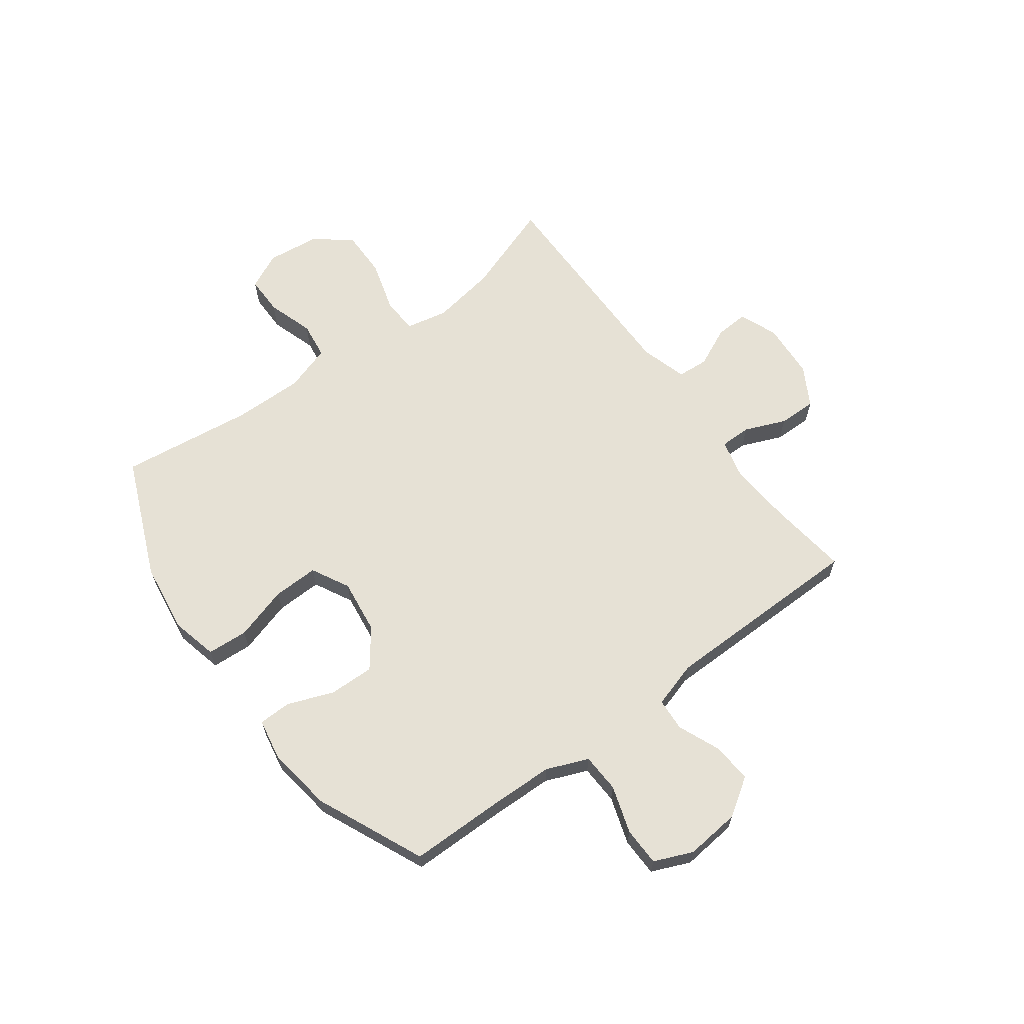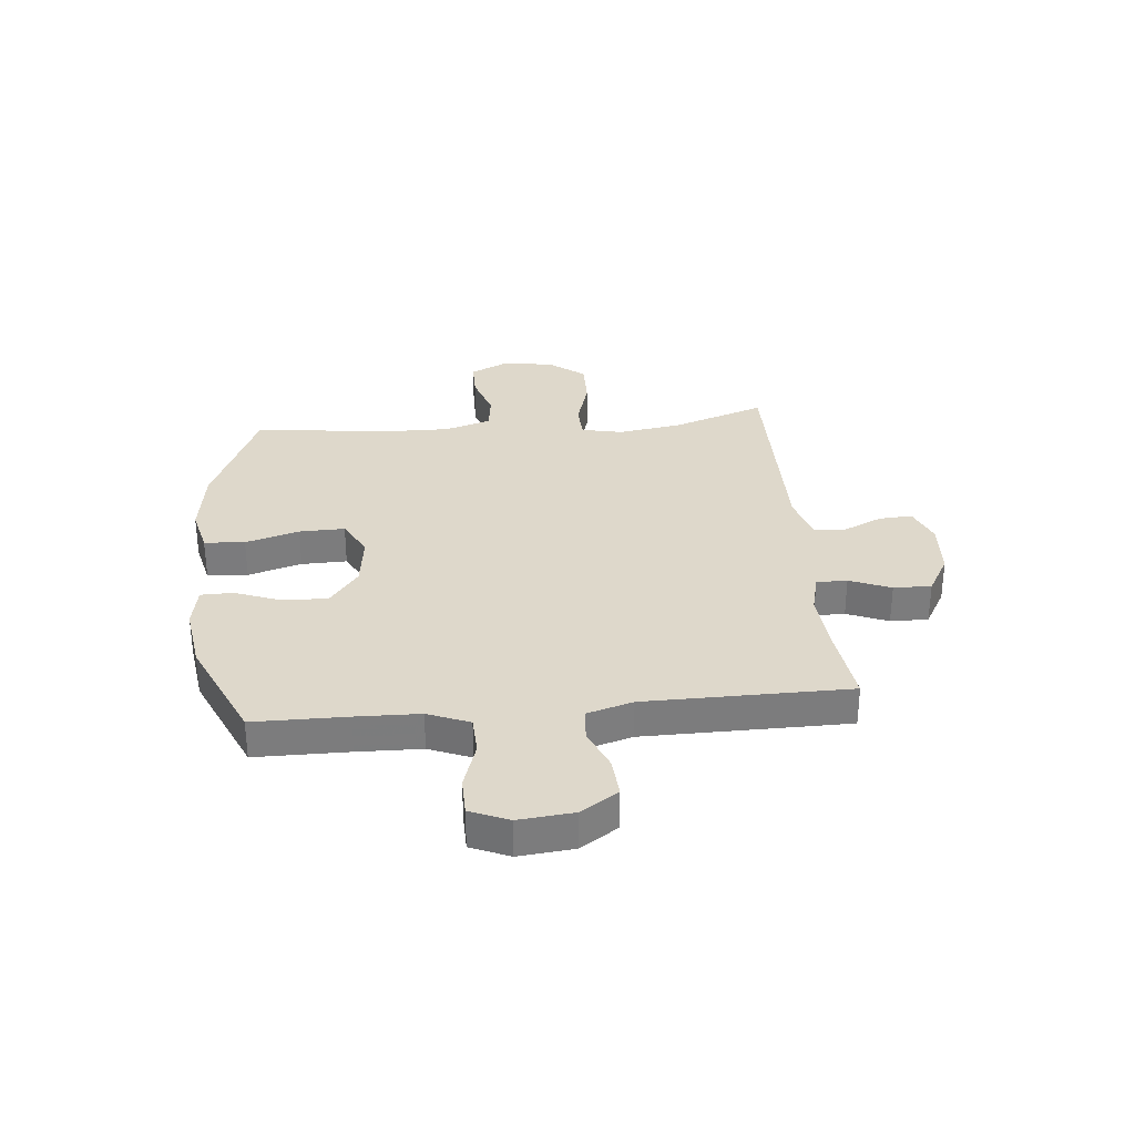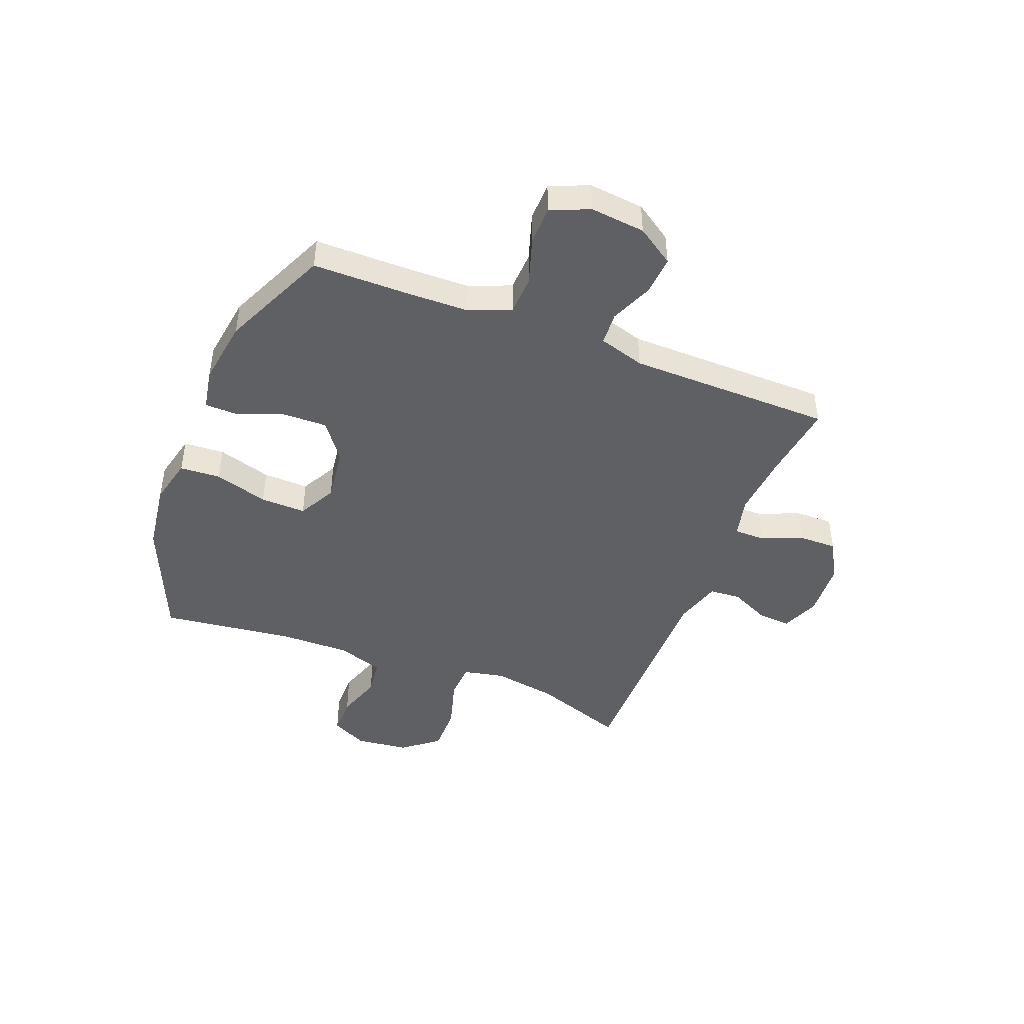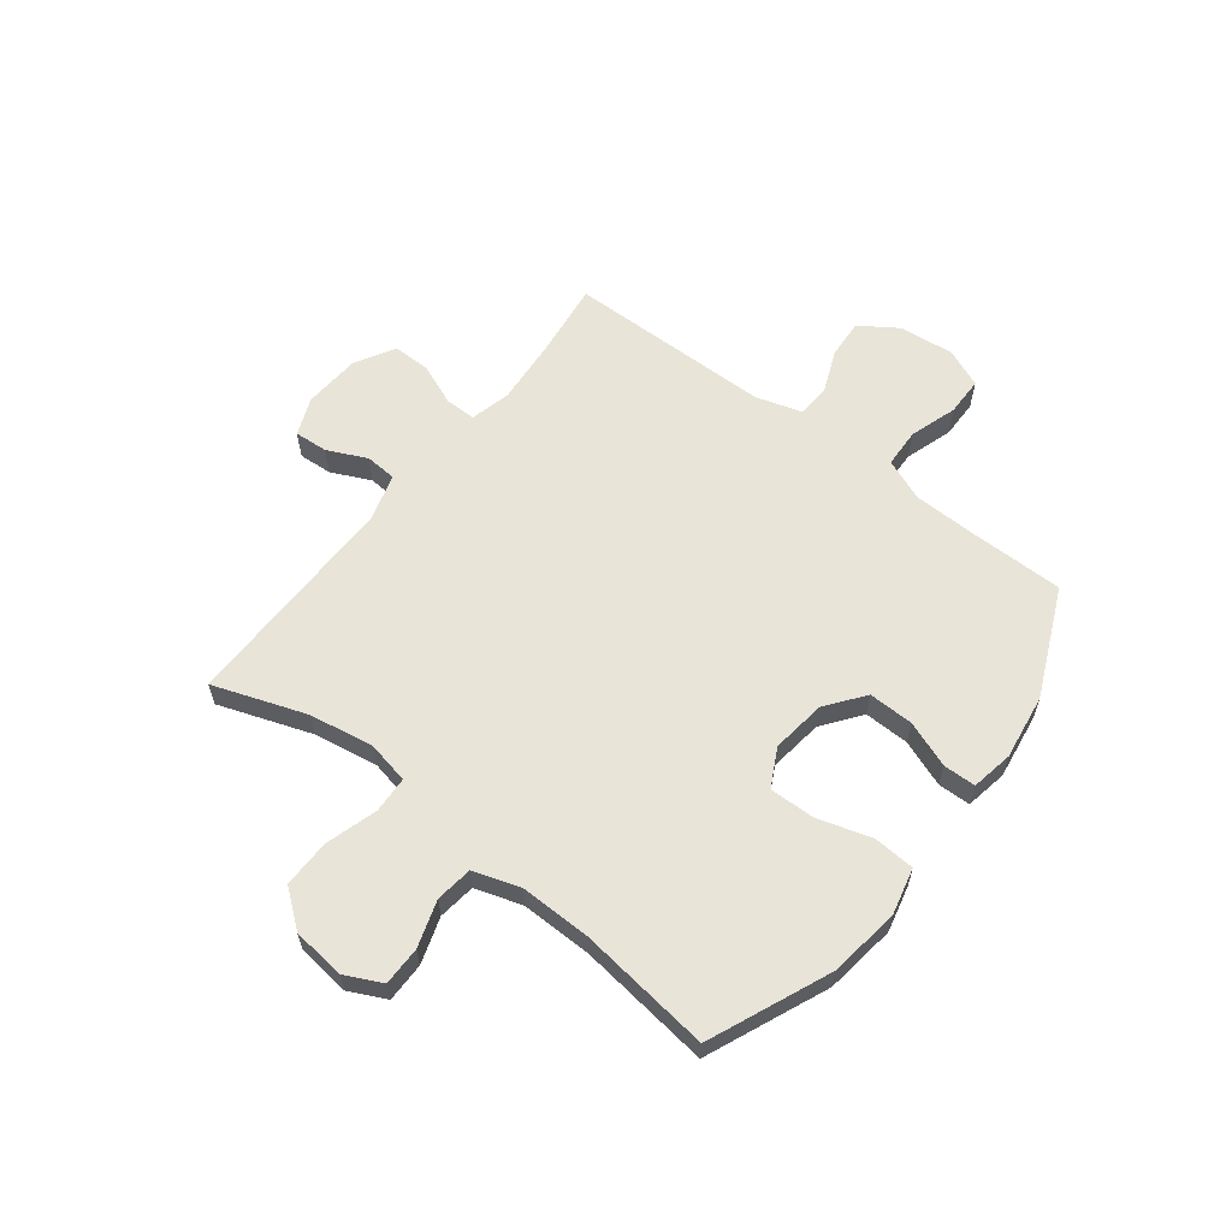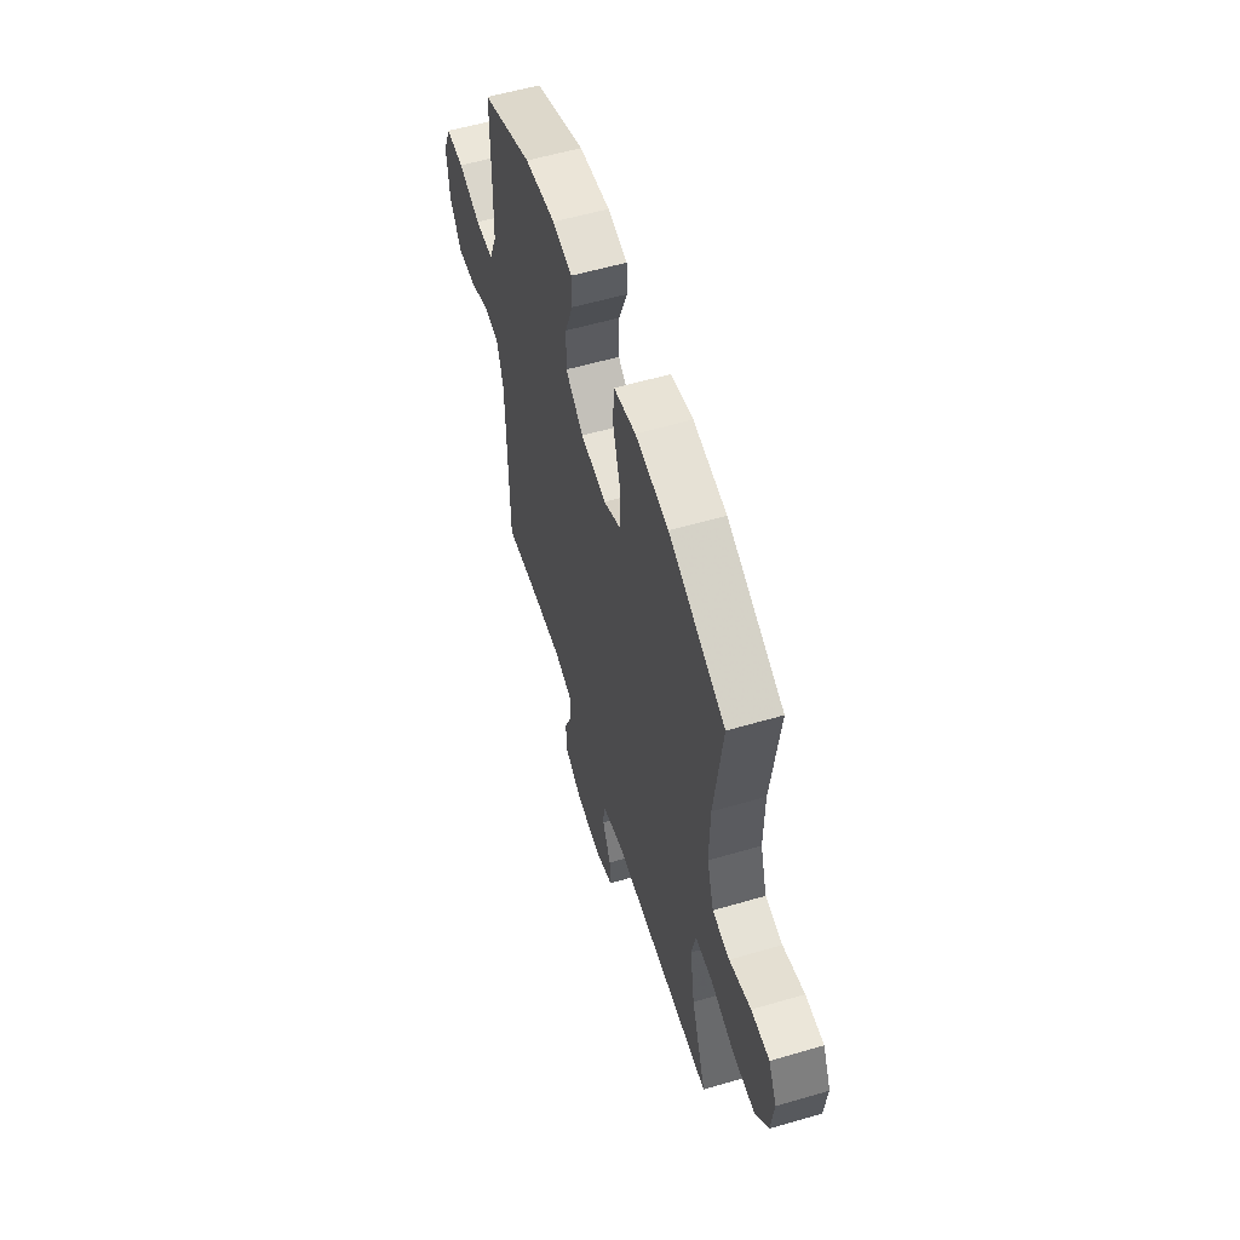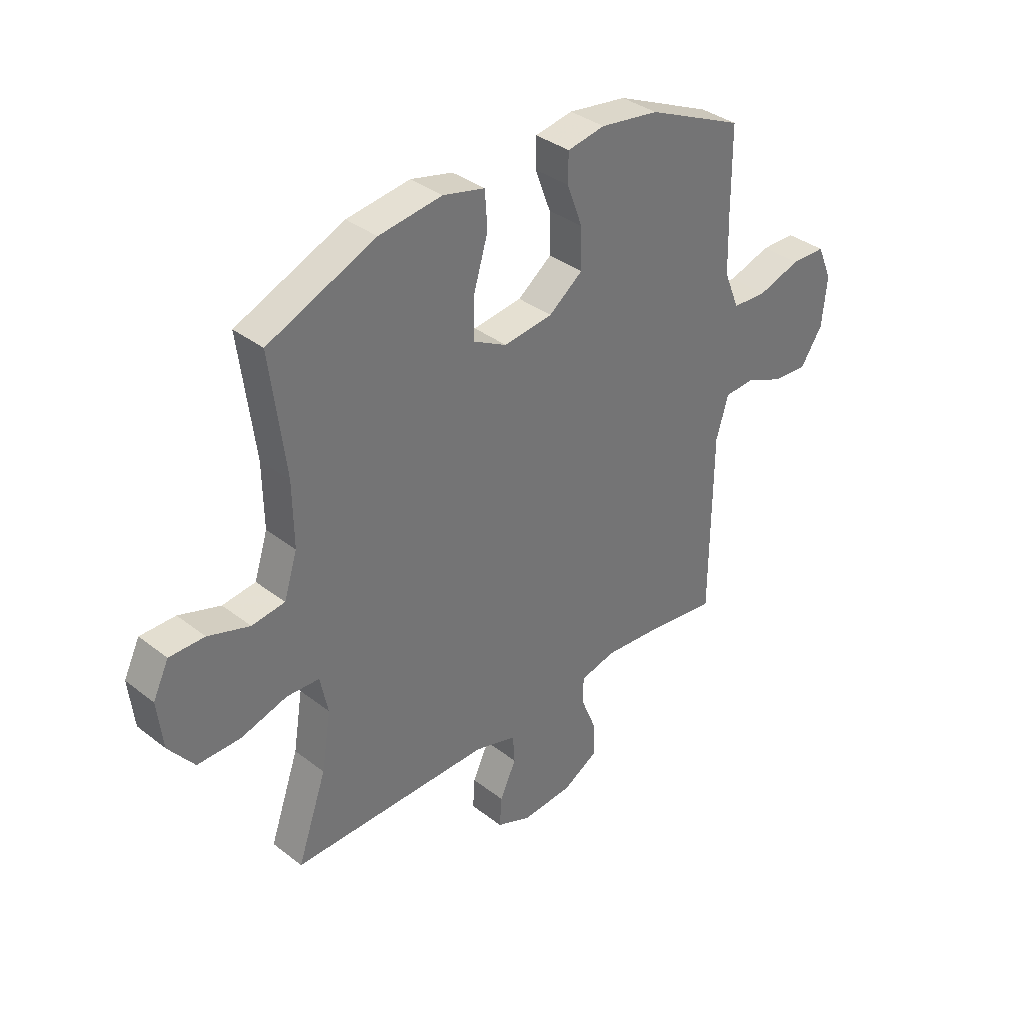
<metadata>
{"format":"obj","ext":"obj","renderer":"f3d","projection":"perspective","resolution":1024,"background":"white","views":[{"elev":64.2,"azim":53.5,"up":"+Y"},{"elev":31.6,"azim":84.6,"up":"+Y"},{"elev":-44.9,"azim":68.5,"up":"+Y"},{"elev":60.4,"azim":-52.4,"up":"+Y"},{"elev":57.3,"azim":-106.9,"up":"+Z"},{"elev":35.7,"azim":-44.5,"up":"+Z"}]}
</metadata>
<code>
v -0.5 0.07 0.5
v -0.282 0.07 0.593
v -0.154 0.07 0.611
v -0.069 0.07 0.591
v -0.064 0.07 0.517
v -0.093 0.07 0.419
v -0.095 0.07 0.336
v -0.026 0.07 0.3
v 0.073 0.07 0.313
v 0.142 0.07 0.365
v 0.14 0.07 0.447
v 0.108 0.07 0.531
v 0.109 0.07 0.59
v 0.185 0.07 0.604
v 0.304 0.07 0.587
v 0.5 0.07 0.5
v 0.501 0.07 0.33
v 0.504 0.07 0.213
v 0.535 0.07 0.137
v 0.606 0.07 0.134
v 0.692 0.07 0.162
v 0.762 0.07 0.161
v 0.792 0.07 0.091
v 0.782 0.07 -0.009
v 0.737 0.07 -0.077
v 0.665 0.07 -0.072
v 0.588 0.07 -0.04
v 0.528 0.07 -0.044
v 0.503 0.07 -0.128
v 0.5 0.07 -0.5
v 0.357 0.07 -0.482
v 0.242 0.07 -0.473
v 0.169 0.07 -0.491
v 0.169 0.07 -0.547
v 0.2 0.07 -0.622
v 0.201 0.07 -0.691
v 0.129 0.07 -0.732
v 0.026 0.07 -0.739
v -0.043 0.07 -0.711
v -0.039 0.07 -0.65
v -0.006 0.07 -0.579
v -0.01 0.07 -0.522
v -0.095 0.07 -0.497
v -0.5 0.07 -0.5
v -0.441 0.07 -0.331
v -0.422 0.07 -0.214
v -0.438 0.07 -0.138
v -0.504 0.07 -0.135
v -0.598 0.07 -0.163
v -0.685 0.07 -0.164
v -0.737 0.07 -0.098
v -0.748 0.07 -0.002
v -0.716 0.07 0.064
v -0.645 0.07 0.064
v -0.561 0.07 0.037
v -0.494 0.07 0.046
v -0.467 0.07 0.131
v -0.469 0.07 0.259
v -0.5 0 0.5
v -0.282 0 0.593
v -0.154 0 0.611
v -0.069 0 0.591
v -0.064 0 0.517
v -0.093 0 0.419
v -0.095 0 0.336
v -0.026 0 0.3
v 0.073 0 0.313
v 0.142 0 0.365
v 0.14 0 0.447
v 0.108 0 0.531
v 0.109 0 0.59
v 0.185 0 0.604
v 0.304 0 0.587
v 0.5 0 0.5
v 0.501 0 0.33
v 0.504 0 0.213
v 0.535 0 0.137
v 0.606 0 0.134
v 0.692 0 0.162
v 0.762 0 0.161
v 0.792 0 0.091
v 0.782 0 -0.009
v 0.737 0 -0.077
v 0.665 0 -0.072
v 0.588 0 -0.04
v 0.528 0 -0.044
v 0.503 0 -0.128
v 0.5 0 -0.5
v 0.357 0 -0.482
v 0.242 0 -0.473
v 0.169 0 -0.491
v 0.169 0 -0.547
v 0.2 0 -0.622
v 0.201 0 -0.691
v 0.129 0 -0.732
v 0.026 0 -0.739
v -0.043 0 -0.711
v -0.039 0 -0.65
v -0.006 0 -0.579
v -0.01 0 -0.522
v -0.095 0 -0.497
v -0.5 0 -0.5
v -0.441 0 -0.331
v -0.422 0 -0.214
v -0.438 0 -0.138
v -0.504 0 -0.135
v -0.598 0 -0.163
v -0.685 0 -0.164
v -0.737 0 -0.098
v -0.748 0 -0.002
v -0.716 0 0.064
v -0.645 0 0.064
v -0.561 0 0.037
v -0.494 0 0.046
v -0.467 0 0.131
v -0.469 0 0.259
f 53 54 55
f 52 53 55
f 51 52 55
f 50 51 55
f 49 50 55
f 48 49 55
f 47 48 55 56
f 43 44 45
f 42 43 45 46
f 39 40 41
f 38 39 41
f 37 38 41
f 36 37 41
f 35 36 41
f 34 35 41
f 33 34 41 42
f 42 46 47
f 33 42 47
f 32 33 47
f 29 30 31
f 47 56 57
f 32 47 57
f 31 32 57
f 29 31 57
f 28 29 57
f 25 26 27
f 24 25 27
f 23 24 27
f 22 23 27
f 21 22 27
f 20 21 27
f 15 16 17
f 14 15 17
f 13 14 17
f 12 13 17
f 11 12 17
f 10 11 17 18
f 9 10 18 19
f 4 5 6
f 3 4 6
f 2 3 6
f 1 2 6
f 58 1 6
f 58 6 7
f 57 58 7 8
f 27 28 57
f 20 27 57
f 19 20 57
f 8 9 19 57
f 113 112 111
f 113 111 110
f 113 110 109
f 113 109 108
f 113 108 107
f 113 107 106
f 114 113 106 105
f 103 102 101
f 104 103 101 100
f 99 98 97
f 99 97 96
f 99 96 95
f 99 95 94
f 99 94 93
f 99 93 92
f 100 99 92 91
f 105 104 100
f 105 100 91
f 105 91 90
f 89 88 87
f 115 114 105
f 115 105 90
f 115 90 89
f 115 89 87
f 115 87 86
f 85 84 83
f 85 83 82
f 85 82 81
f 85 81 80
f 85 80 79
f 85 79 78
f 75 74 73
f 75 73 72
f 75 72 71
f 75 71 70
f 75 70 69
f 76 75 69 68
f 77 76 68 67
f 64 63 62
f 64 62 61
f 64 61 60
f 64 60 59
f 64 59 116
f 65 64 116
f 66 65 116 115
f 115 86 85
f 115 85 78
f 115 78 77
f 115 77 67 66
f 1 59 60 2
f 2 60 61 3
f 3 61 62 4
f 4 62 63 5
f 5 63 64 6
f 6 64 65 7
f 7 65 66 8
f 8 66 67 9
f 9 67 68 10
f 10 68 69 11
f 11 69 70 12
f 12 70 71 13
f 13 71 72 14
f 14 72 73 15
f 15 73 74 16
f 16 74 75 17
f 17 75 76 18
f 18 76 77 19
f 19 77 78 20
f 20 78 79 21
f 21 79 80 22
f 22 80 81 23
f 23 81 82 24
f 24 82 83 25
f 25 83 84 26
f 26 84 85 27
f 27 85 86 28
f 28 86 87 29
f 29 87 88 30
f 30 88 89 31
f 31 89 90 32
f 32 90 91 33
f 33 91 92 34
f 34 92 93 35
f 35 93 94 36
f 36 94 95 37
f 37 95 96 38
f 38 96 97 39
f 39 97 98 40
f 40 98 99 41
f 41 99 100 42
f 42 100 101 43
f 43 101 102 44
f 44 102 103 45
f 45 103 104 46
f 46 104 105 47
f 47 105 106 48
f 48 106 107 49
f 49 107 108 50
f 50 108 109 51
f 51 109 110 52
f 52 110 111 53
f 53 111 112 54
f 54 112 113 55
f 55 113 114 56
f 56 114 115 57
f 57 115 116 58
f 58 116 59 1

</code>
